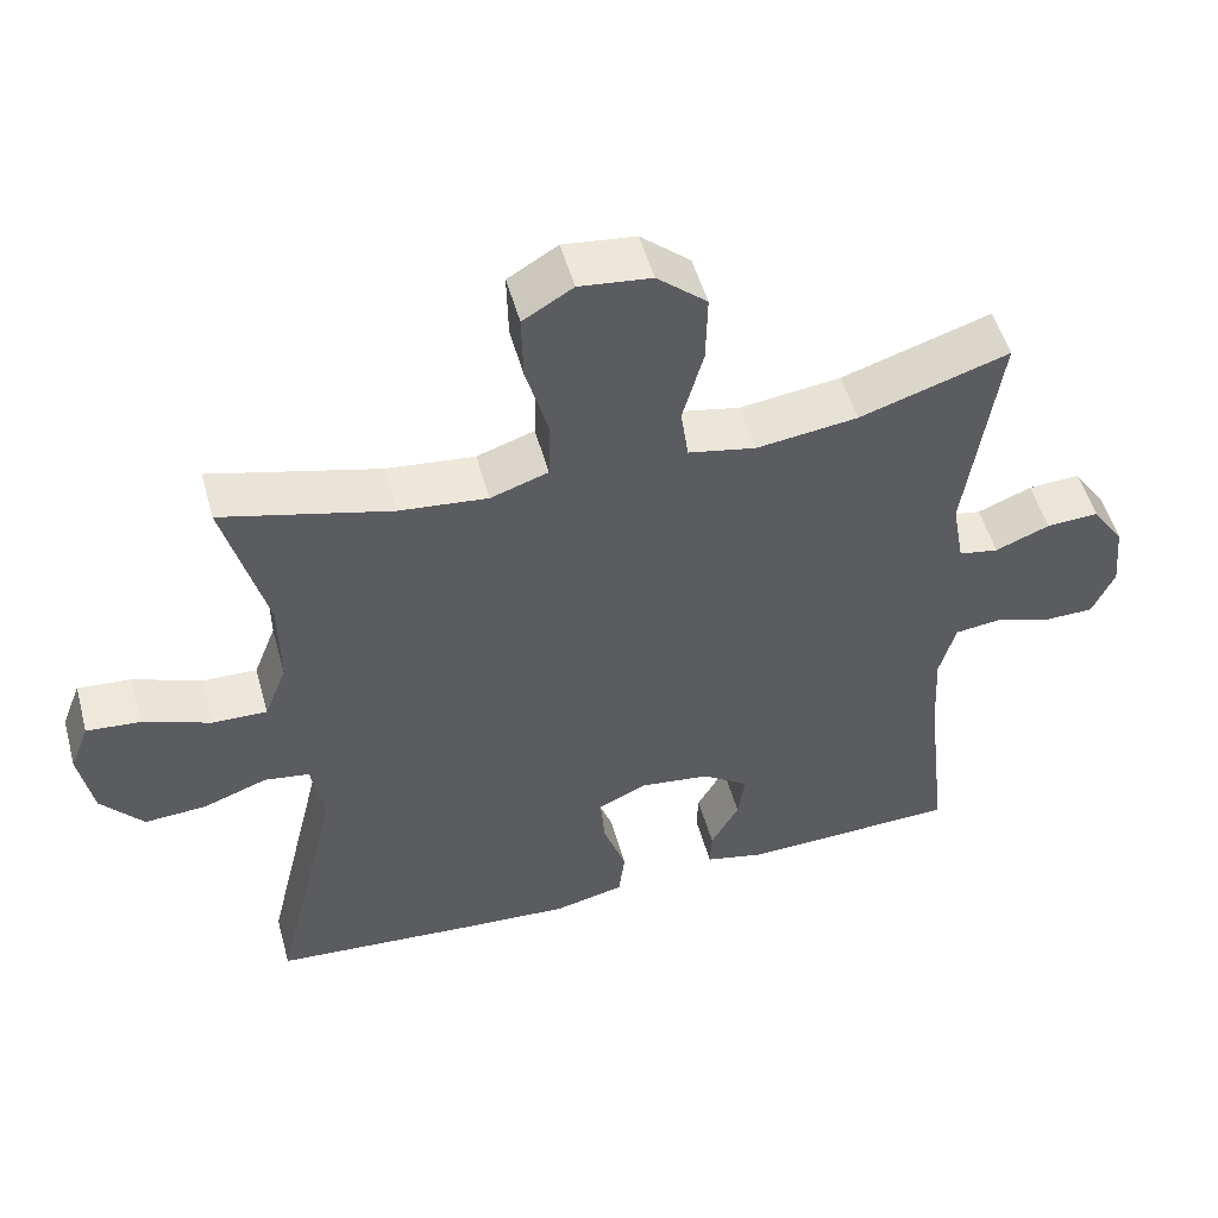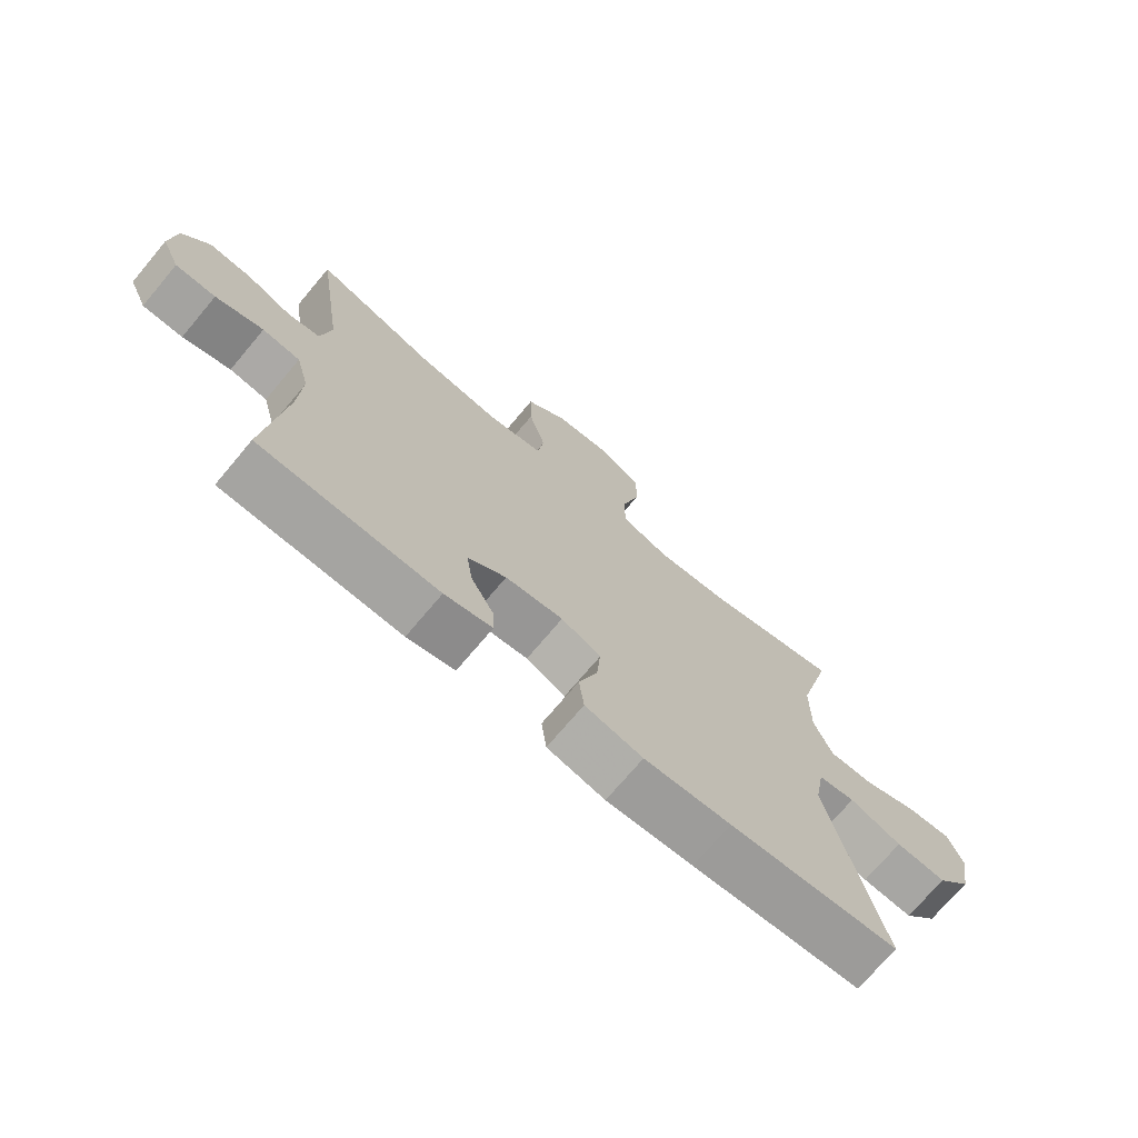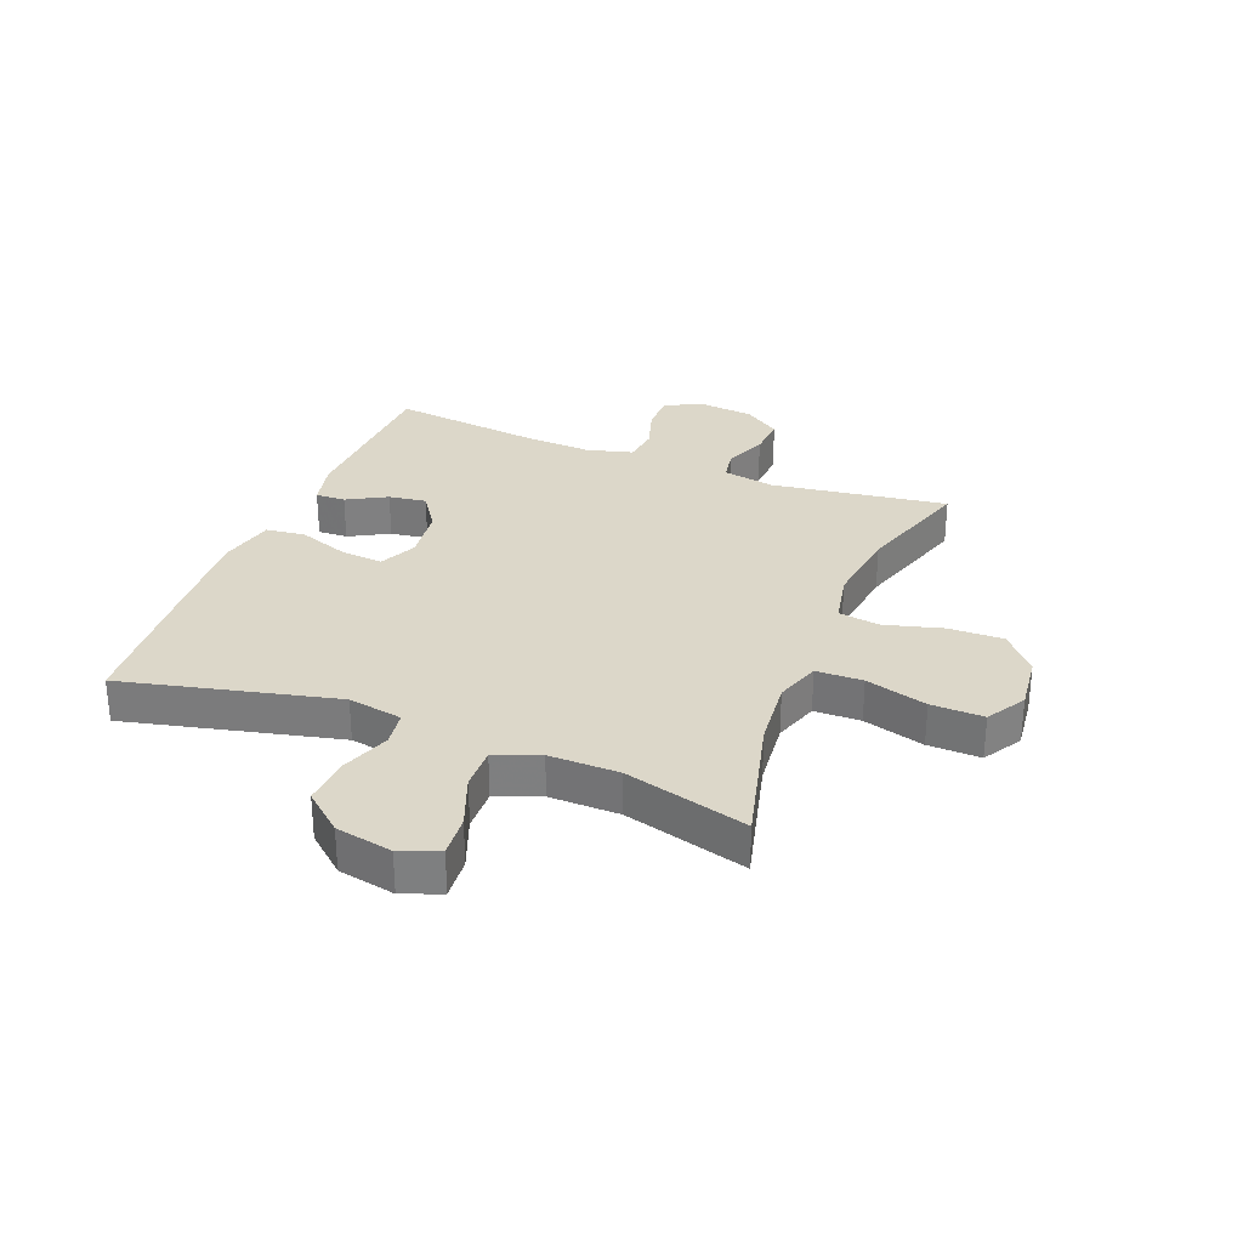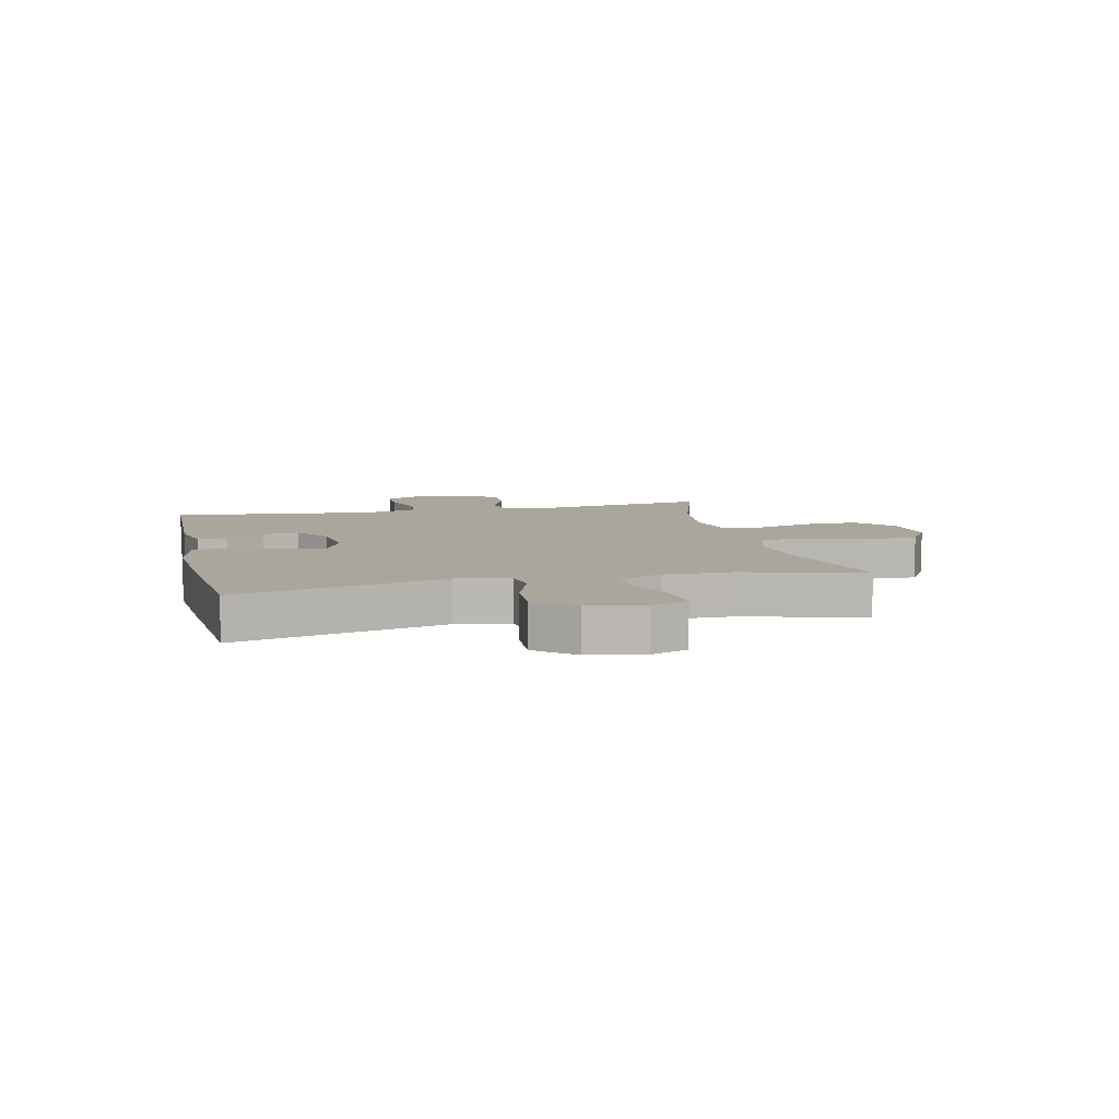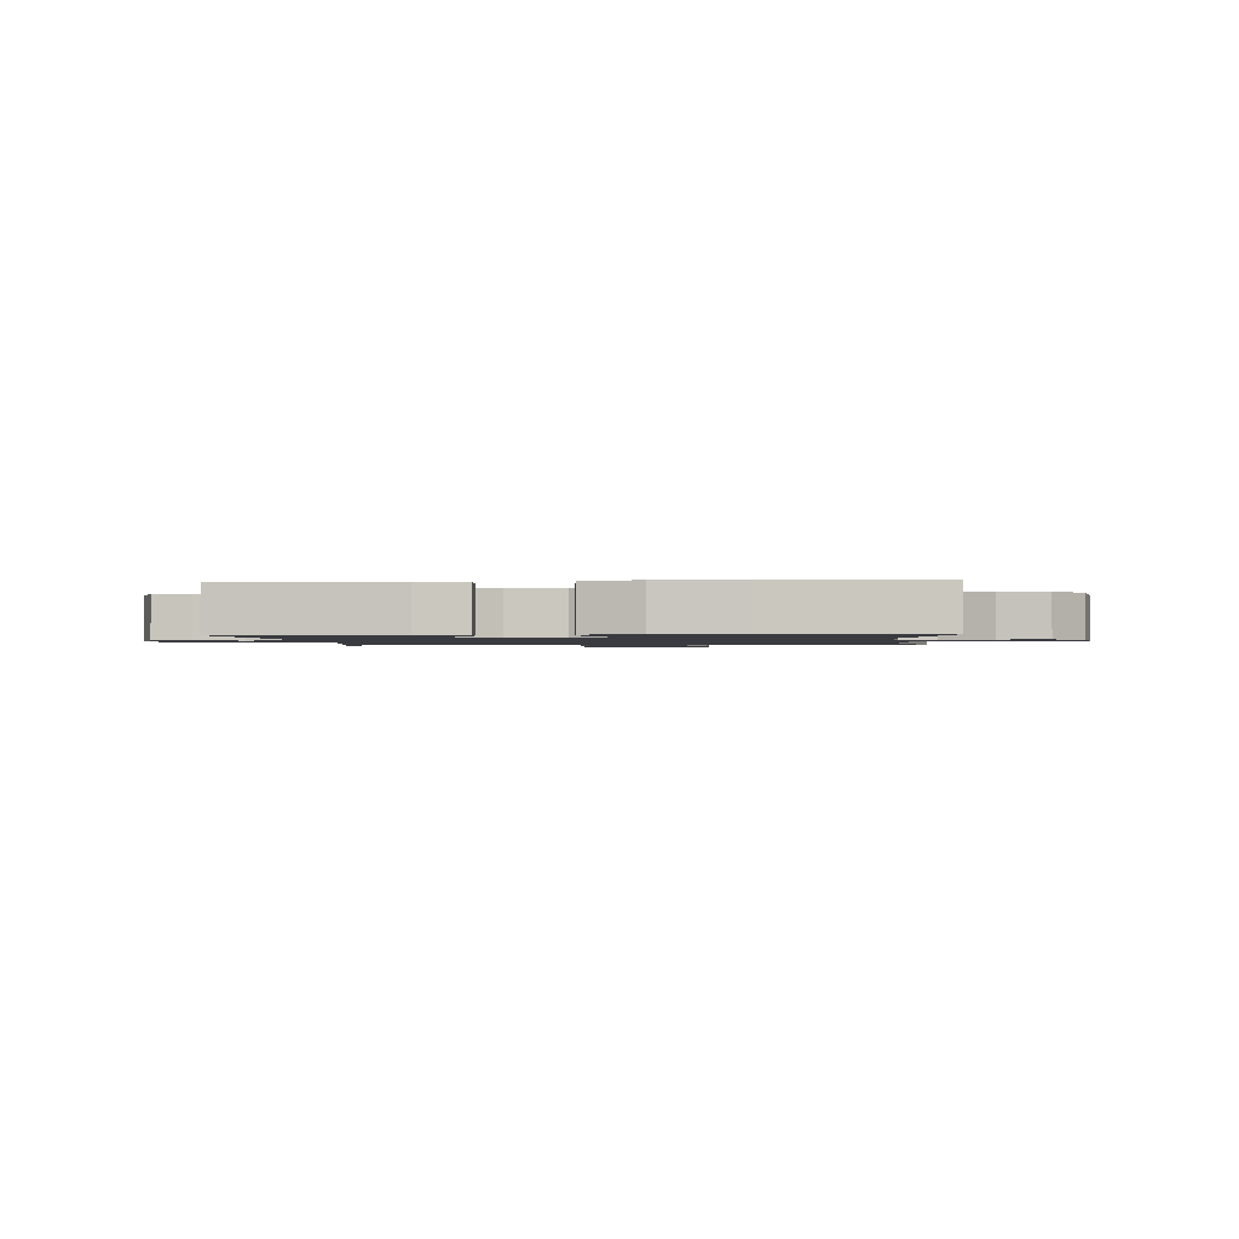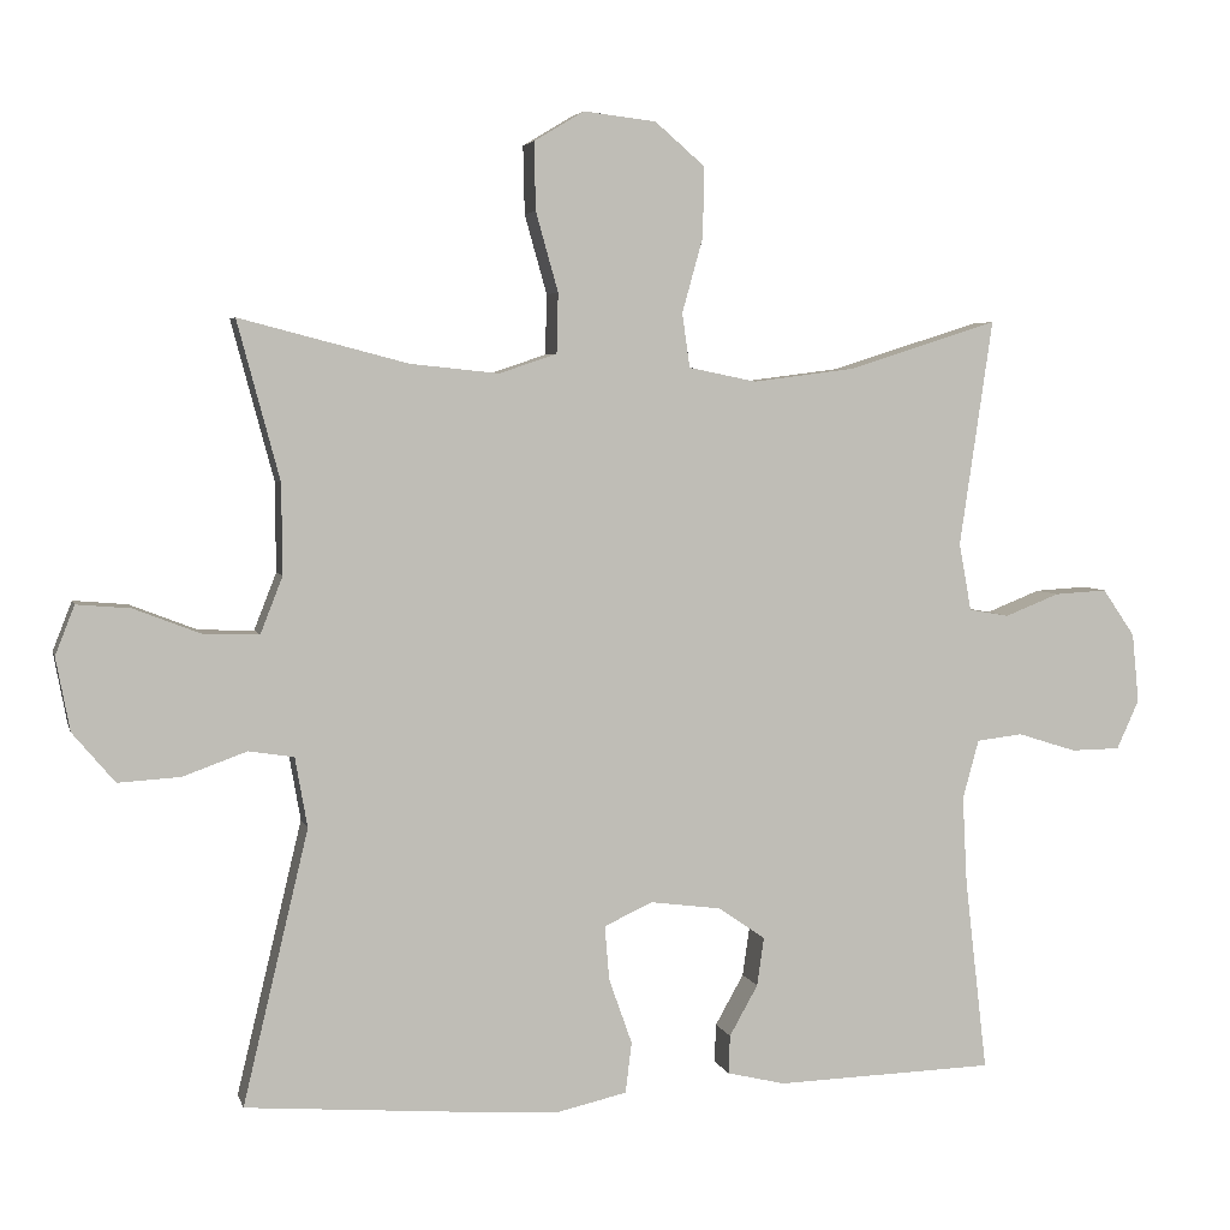
<metadata>
{"format":"obj","ext":"obj","renderer":"f3d","projection":"perspective","resolution":1024,"background":"white","views":[{"elev":51.7,"azim":-15.4,"up":"+Z"},{"elev":-72.3,"azim":139.9,"up":"+Z"},{"elev":30.3,"azim":-68.3,"up":"+Y"},{"elev":8.0,"azim":-103.0,"up":"+Y"},{"elev":-1.4,"azim":-175.4,"up":"+Y"},{"elev":4.4,"azim":-13.4,"up":"+Z"}]}
</metadata>
<code>
v -0.5 0.07 0.5
v -0.281 0.07 0.443
v -0.166 0.07 0.431
v -0.091 0.07 0.456
v -0.089 0.07 0.534
v -0.118 0.07 0.637
v -0.12 0.07 0.725
v -0.055 0.07 0.764
v 0.039 0.07 0.753
v 0.104 0.07 0.697
v 0.102 0.07 0.606
v 0.075 0.07 0.509
v 0.085 0.07 0.439
v 0.173 0.07 0.421
v 0.305 0.07 0.438
v 0.5 0.07 0.5
v 0.457 0.07 0.206
v 0.473 0.07 0.118
v 0.525 0.07 0.109
v 0.596 0.07 0.137
v 0.664 0.07 0.141
v 0.706 0.07 0.08
v 0.715 0.07 -0.01
v 0.686 0.07 -0.074
v 0.622 0.07 -0.075
v 0.546 0.07 -0.051
v 0.486 0.07 -0.058
v 0.465 0.07 -0.135
v 0.471 0.07 -0.25
v 0.5 0.07 -0.5
v 0.216 0.07 -0.509
v 0.14 0.07 -0.491
v 0.142 0.07 -0.441
v 0.179 0.07 -0.375
v 0.188 0.07 -0.312
v 0.127 0.07 -0.27
v 0.035 0.07 -0.258
v -0.028 0.07 -0.287
v -0.022 0.07 -0.358
v 0.008 0.07 -0.443
v 0 0.07 -0.509
v -0.092 0.07 -0.53
v -0.23 0.07 -0.521
v -0.5 0.07 -0.5
v -0.415 0.07 -0.144
v -0.431 0.07 -0.053
v -0.49 0.07 -0.044
v -0.573 0.07 -0.074
v -0.654 0.07 -0.079
v -0.709 0.07 -0.014
v -0.727 0.07 0.081
v -0.702 0.07 0.145
v -0.632 0.07 0.139
v -0.544 0.07 0.105
v -0.473 0.07 0.103
v -0.444 0.07 0.177
v -0.445 0.07 0.294
v -0.5 0 0.5
v -0.281 0 0.443
v -0.166 0 0.431
v -0.091 0 0.456
v -0.089 0 0.534
v -0.118 0 0.637
v -0.12 0 0.725
v -0.055 0 0.764
v 0.039 0 0.753
v 0.104 0 0.697
v 0.102 0 0.606
v 0.075 0 0.509
v 0.085 0 0.439
v 0.173 0 0.421
v 0.305 0 0.438
v 0.5 0 0.5
v 0.457 0 0.206
v 0.473 0 0.118
v 0.525 0 0.109
v 0.596 0 0.137
v 0.664 0 0.141
v 0.706 0 0.08
v 0.715 0 -0.01
v 0.686 0 -0.074
v 0.622 0 -0.075
v 0.546 0 -0.051
v 0.486 0 -0.058
v 0.465 0 -0.135
v 0.471 0 -0.25
v 0.5 0 -0.5
v 0.216 0 -0.509
v 0.14 0 -0.491
v 0.142 0 -0.441
v 0.179 0 -0.375
v 0.188 0 -0.312
v 0.127 0 -0.27
v 0.035 0 -0.258
v -0.028 0 -0.287
v -0.022 0 -0.358
v 0.008 0 -0.443
v 0 0 -0.509
v -0.092 0 -0.53
v -0.23 0 -0.521
v -0.5 0 -0.5
v -0.415 0 -0.144
v -0.431 0 -0.053
v -0.49 0 -0.044
v -0.573 0 -0.074
v -0.654 0 -0.079
v -0.709 0 -0.014
v -0.727 0 0.081
v -0.702 0 0.145
v -0.632 0 0.139
v -0.544 0 0.105
v -0.473 0 0.103
v -0.444 0 0.177
v -0.445 0 0.294
f 51 52 53 54
f 51 54 55
f 50 51 55
f 47 48 49 50
f 47 50 55
f 46 47 55 56
f 42 43 44 45
f 39 40 41 42
f 38 39 42 45
f 37 38 45 46
f 31 32 33 34
f 29 30 31 34
f 28 29 34 35
f 27 28 35 36
f 23 24 25 26
f 23 26 27
f 22 23 27
f 19 20 21 22
f 19 22 27 36
f 15 16 17
f 14 15 17 18
f 13 14 18
f 9 10 11 12
f 9 12 13
f 8 9 13
f 5 6 7 8
f 4 5 8 13
f 3 4 13 18
f 57 1 2
f 57 2 3 18
f 46 56 57 18
f 36 37 46
f 18 19 36 46
f 111 110 109 108
f 112 111 108
f 112 108 107
f 107 106 105 104
f 112 107 104
f 113 112 104 103
f 102 101 100 99
f 99 98 97 96
f 102 99 96 95
f 103 102 95 94
f 91 90 89 88
f 91 88 87 86
f 92 91 86 85
f 93 92 85 84
f 83 82 81 80
f 84 83 80
f 84 80 79
f 79 78 77 76
f 93 84 79 76
f 74 73 72
f 75 74 72 71
f 75 71 70
f 69 68 67 66
f 70 69 66
f 70 66 65
f 65 64 63 62
f 70 65 62 61
f 75 70 61 60
f 59 58 114
f 75 60 59 114
f 75 114 113 103
f 103 94 93
f 103 93 76 75
f 1 58 59 2
f 2 59 60 3
f 3 60 61 4
f 4 61 62 5
f 5 62 63 6
f 6 63 64 7
f 7 64 65 8
f 8 65 66 9
f 9 66 67 10
f 10 67 68 11
f 11 68 69 12
f 12 69 70 13
f 13 70 71 14
f 14 71 72 15
f 15 72 73 16
f 16 73 74 17
f 17 74 75 18
f 18 75 76 19
f 19 76 77 20
f 20 77 78 21
f 21 78 79 22
f 22 79 80 23
f 23 80 81 24
f 24 81 82 25
f 25 82 83 26
f 26 83 84 27
f 27 84 85 28
f 28 85 86 29
f 29 86 87 30
f 30 87 88 31
f 31 88 89 32
f 32 89 90 33
f 33 90 91 34
f 34 91 92 35
f 35 92 93 36
f 36 93 94 37
f 37 94 95 38
f 38 95 96 39
f 39 96 97 40
f 40 97 98 41
f 41 98 99 42
f 42 99 100 43
f 43 100 101 44
f 44 101 102 45
f 45 102 103 46
f 46 103 104 47
f 47 104 105 48
f 48 105 106 49
f 49 106 107 50
f 50 107 108 51
f 51 108 109 52
f 52 109 110 53
f 53 110 111 54
f 54 111 112 55
f 55 112 113 56
f 56 113 114 57
f 57 114 58 1

</code>
